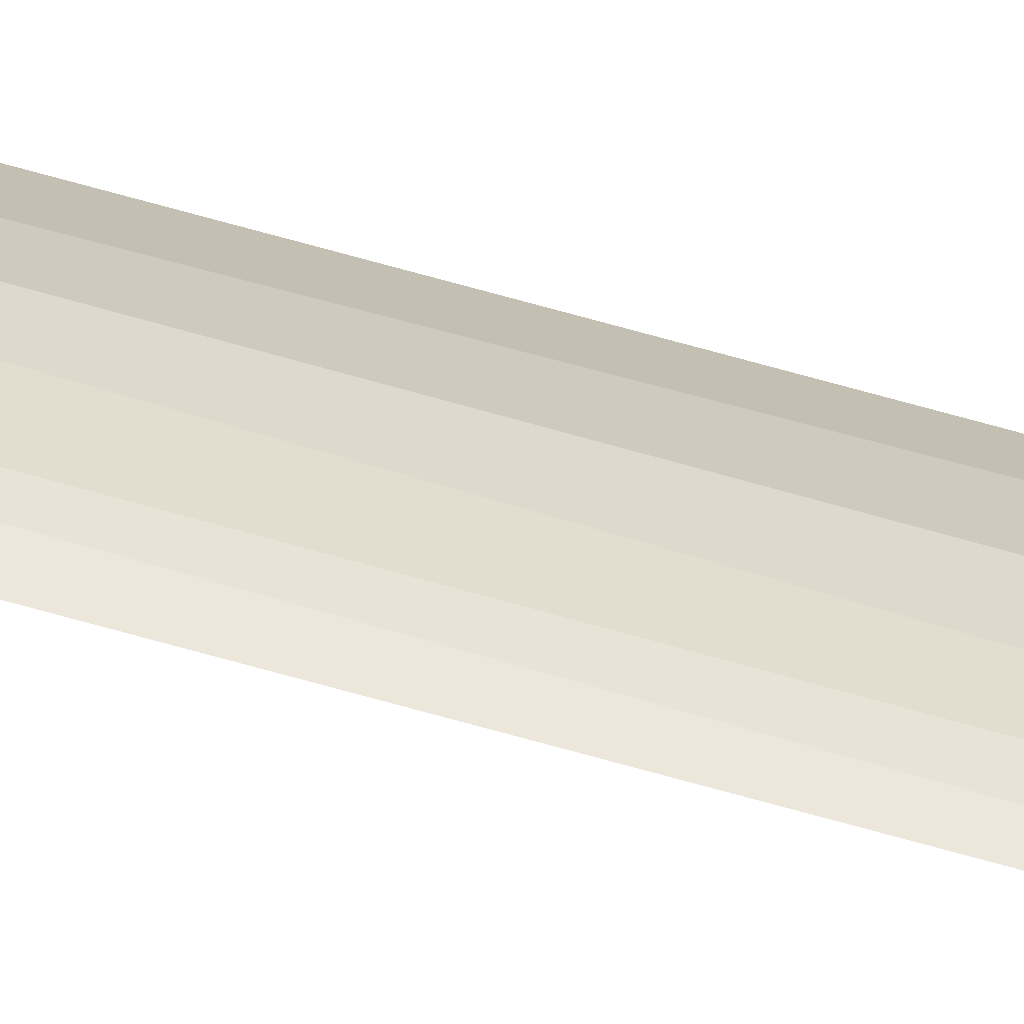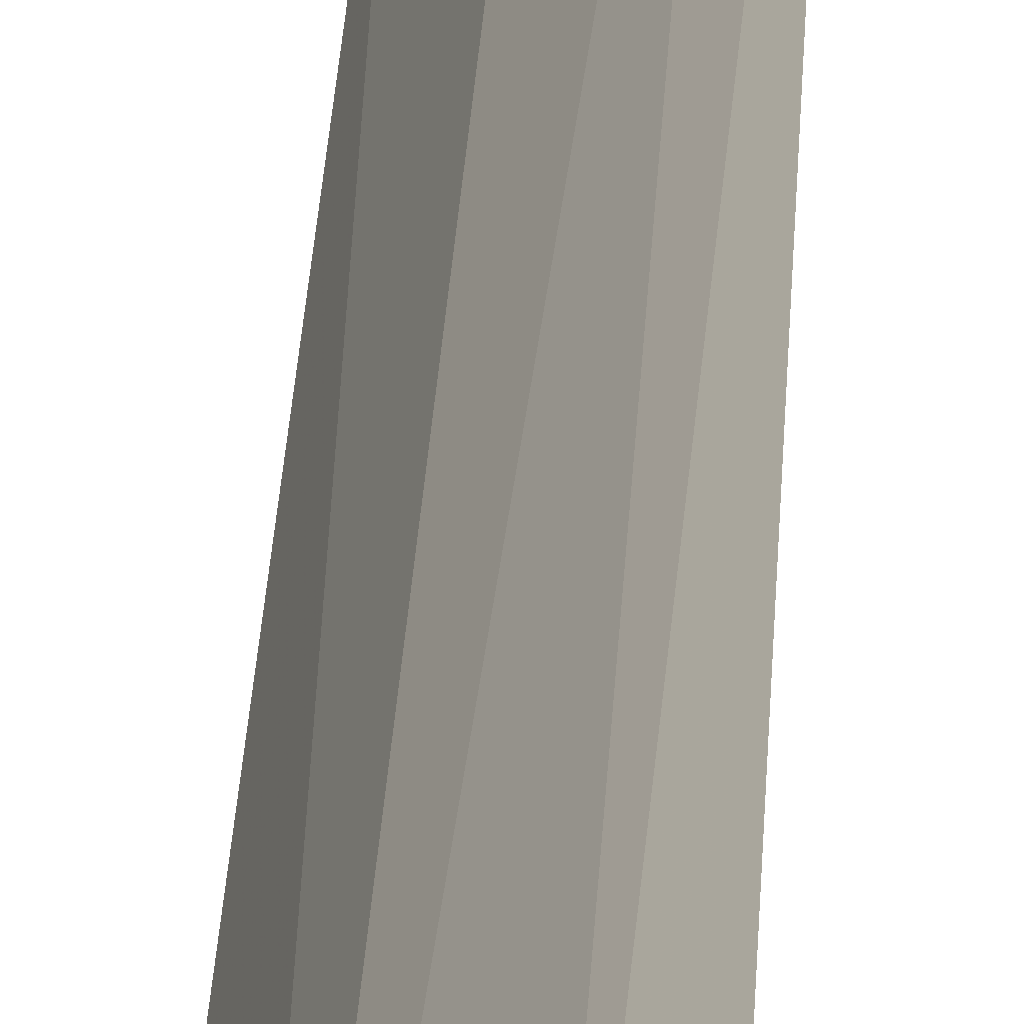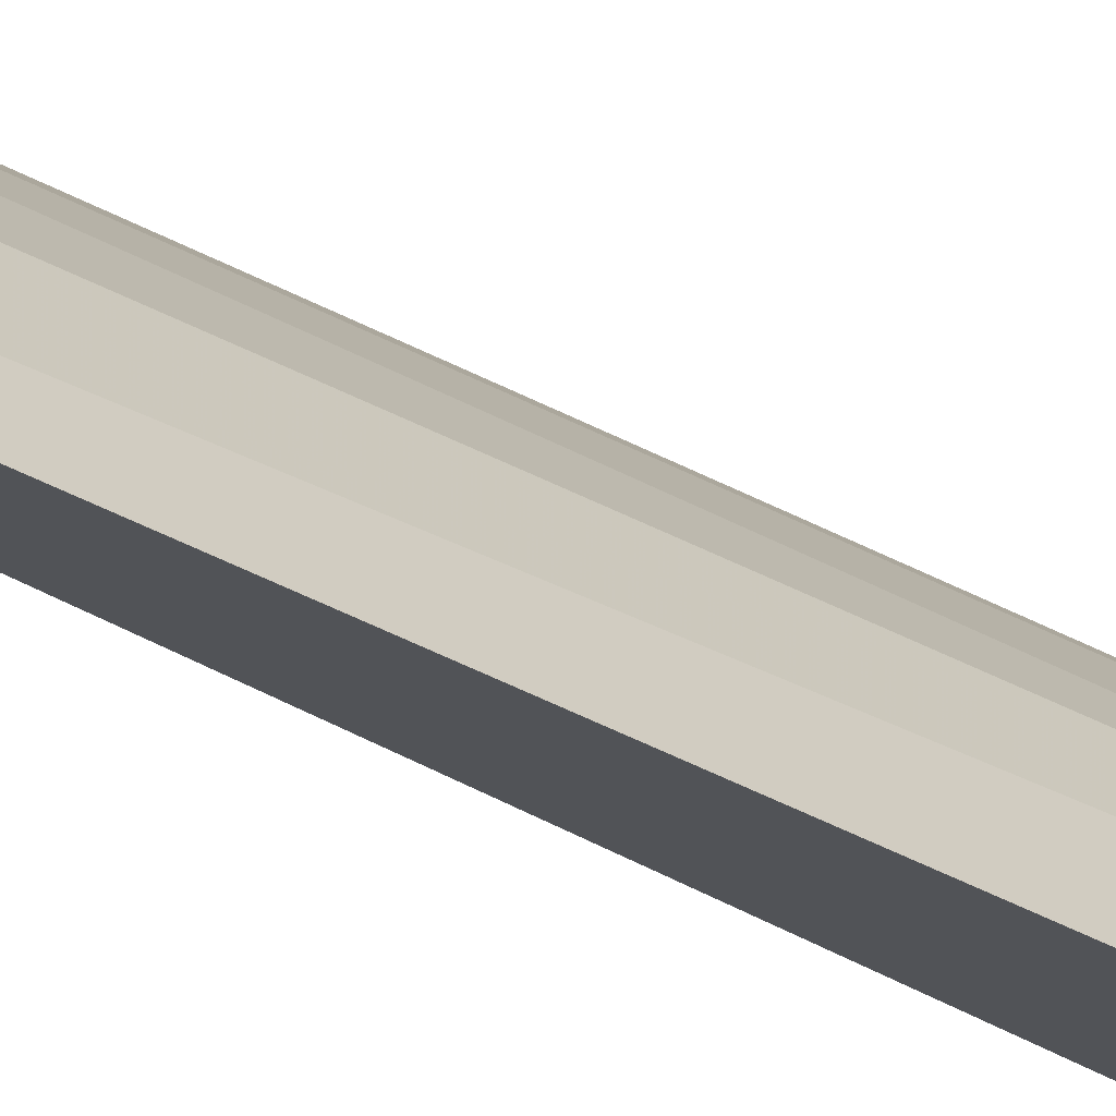
<metadata>
{"format":"obj","ext":"obj","renderer":"f3d","projection":"perspective","resolution":1024,"background":"white","views":[{"elev":78.5,"azim":-74.9,"up":"+Y"},{"elev":13.6,"azim":-178.7,"up":"+Y"},{"elev":-26.9,"azim":45.8,"up":"+Y"}]}
</metadata>
<code>
v 0.1125 0.05995 0.2176
v 0.1129 0.06014 -0.4978
v 0.103 0.08111 -0.4908
v 0.08093 0.09891 0.2165
v 0.08841 0.06306 -0.5
v 0.1008 0.0794 0.2144
v 0.1012 0.07205 0.2266
v 0.08077 0.09933 -0.4977
v 0.08862 0.09281 0.2144
v 0.1064 0.07107 -0.4978
v 0.08967 0.09398 -0.4954
f 1 2 3
f 5 2 1
f 6 1 3
f 7 5 1
f 7 4 5
f 7 1 6
f 8 5 4
f 9 6 3
f 9 7 6
f 9 4 7
f 10 3 2
f 10 2 5
f 10 5 8
f 11 8 4
f 11 4 9
f 11 9 3
f 11 10 8
f 11 3 10

</code>
